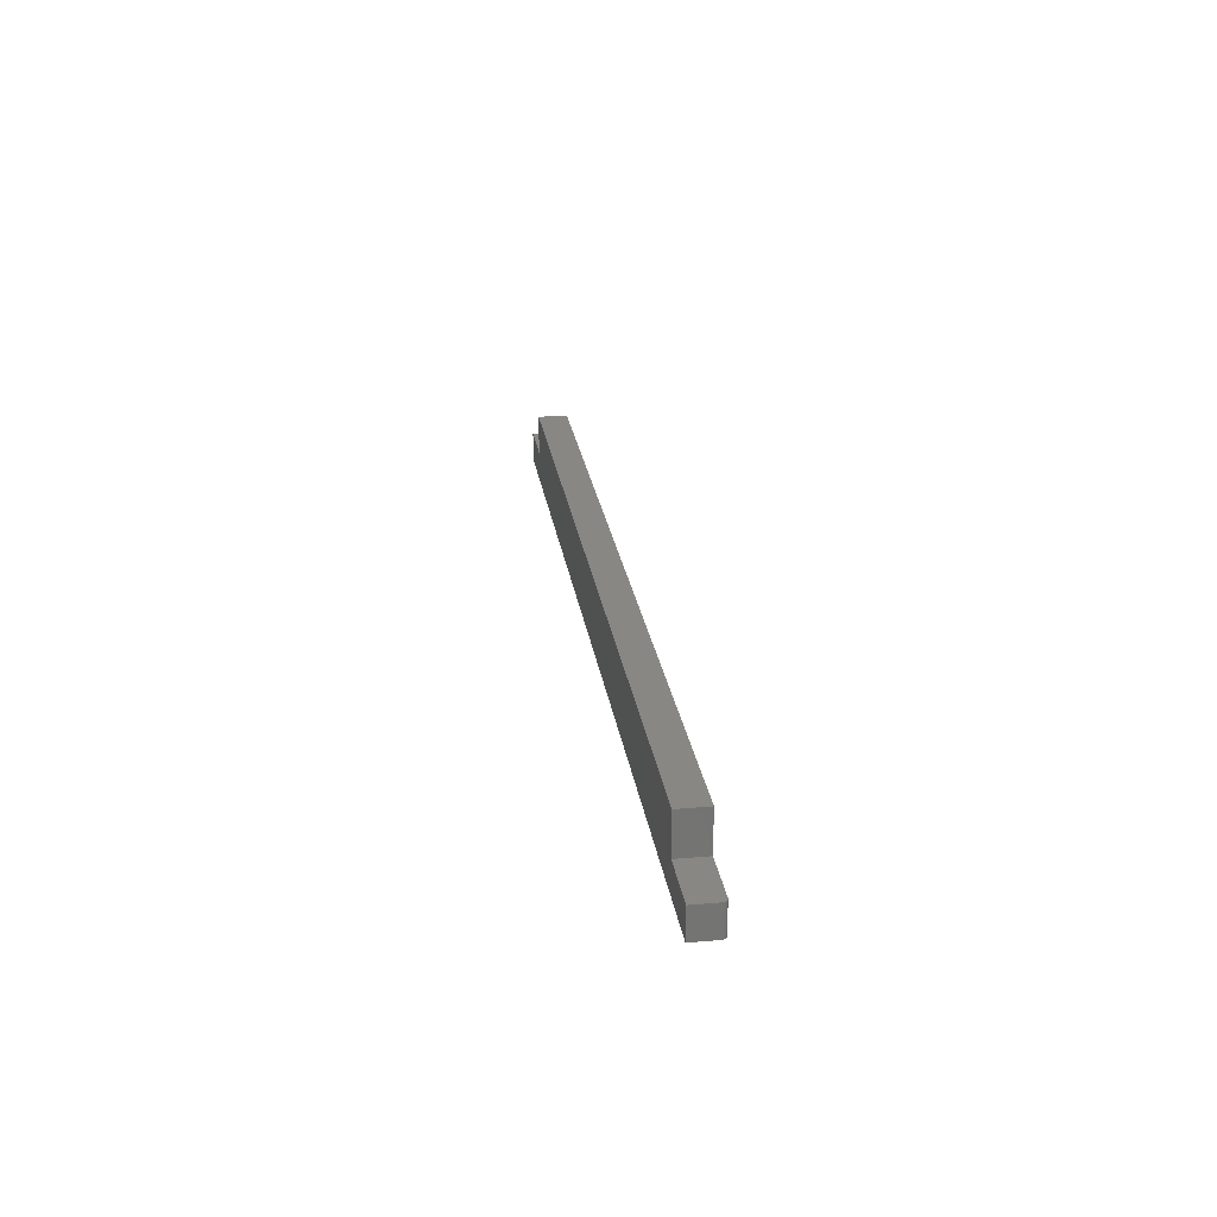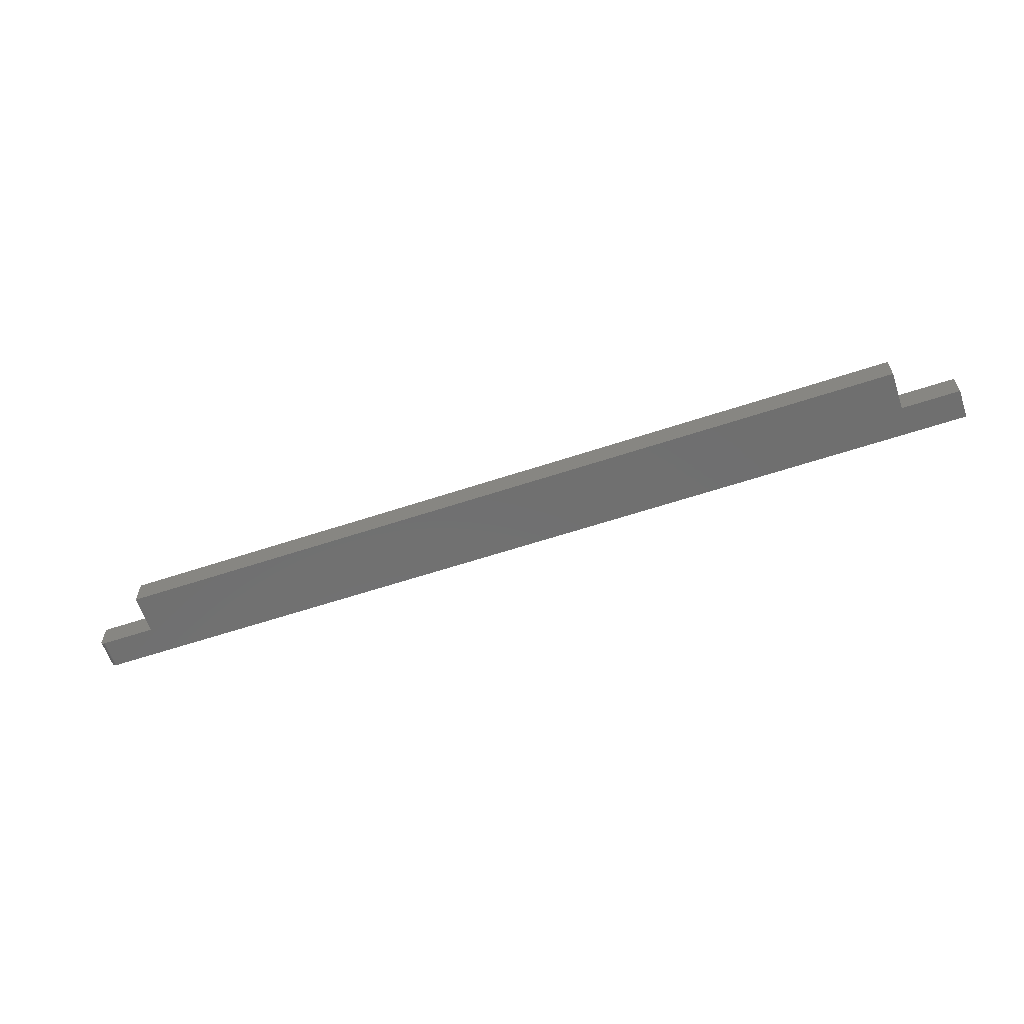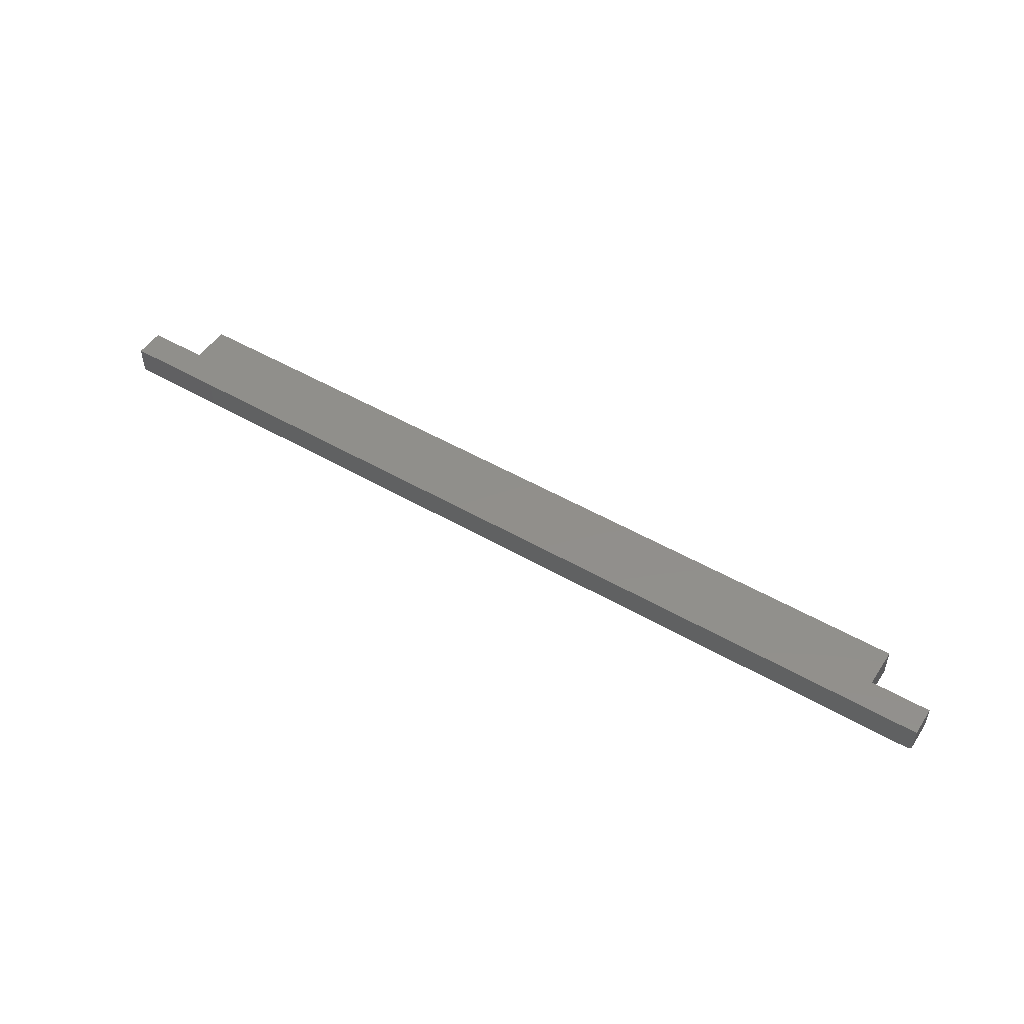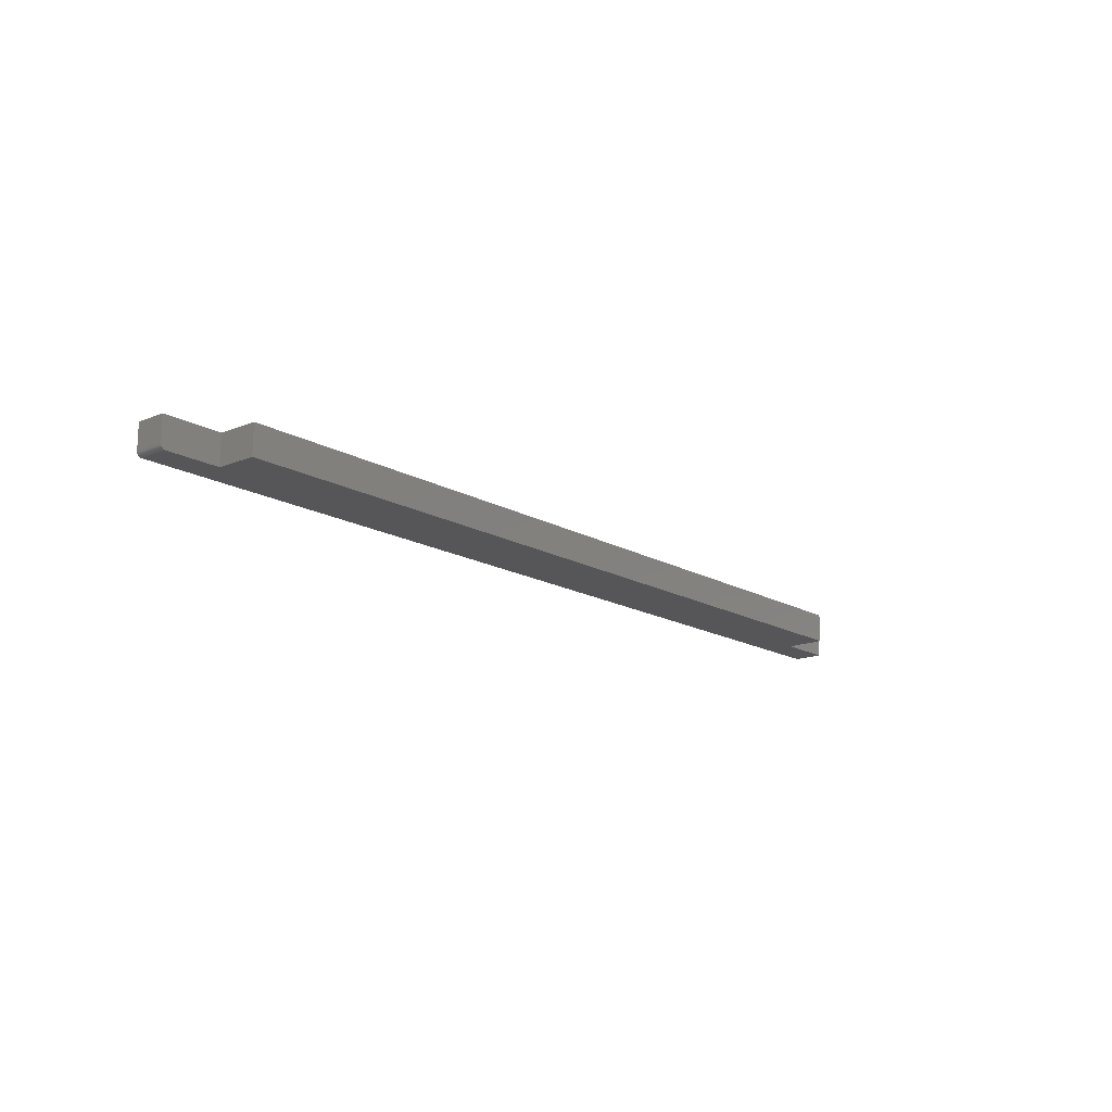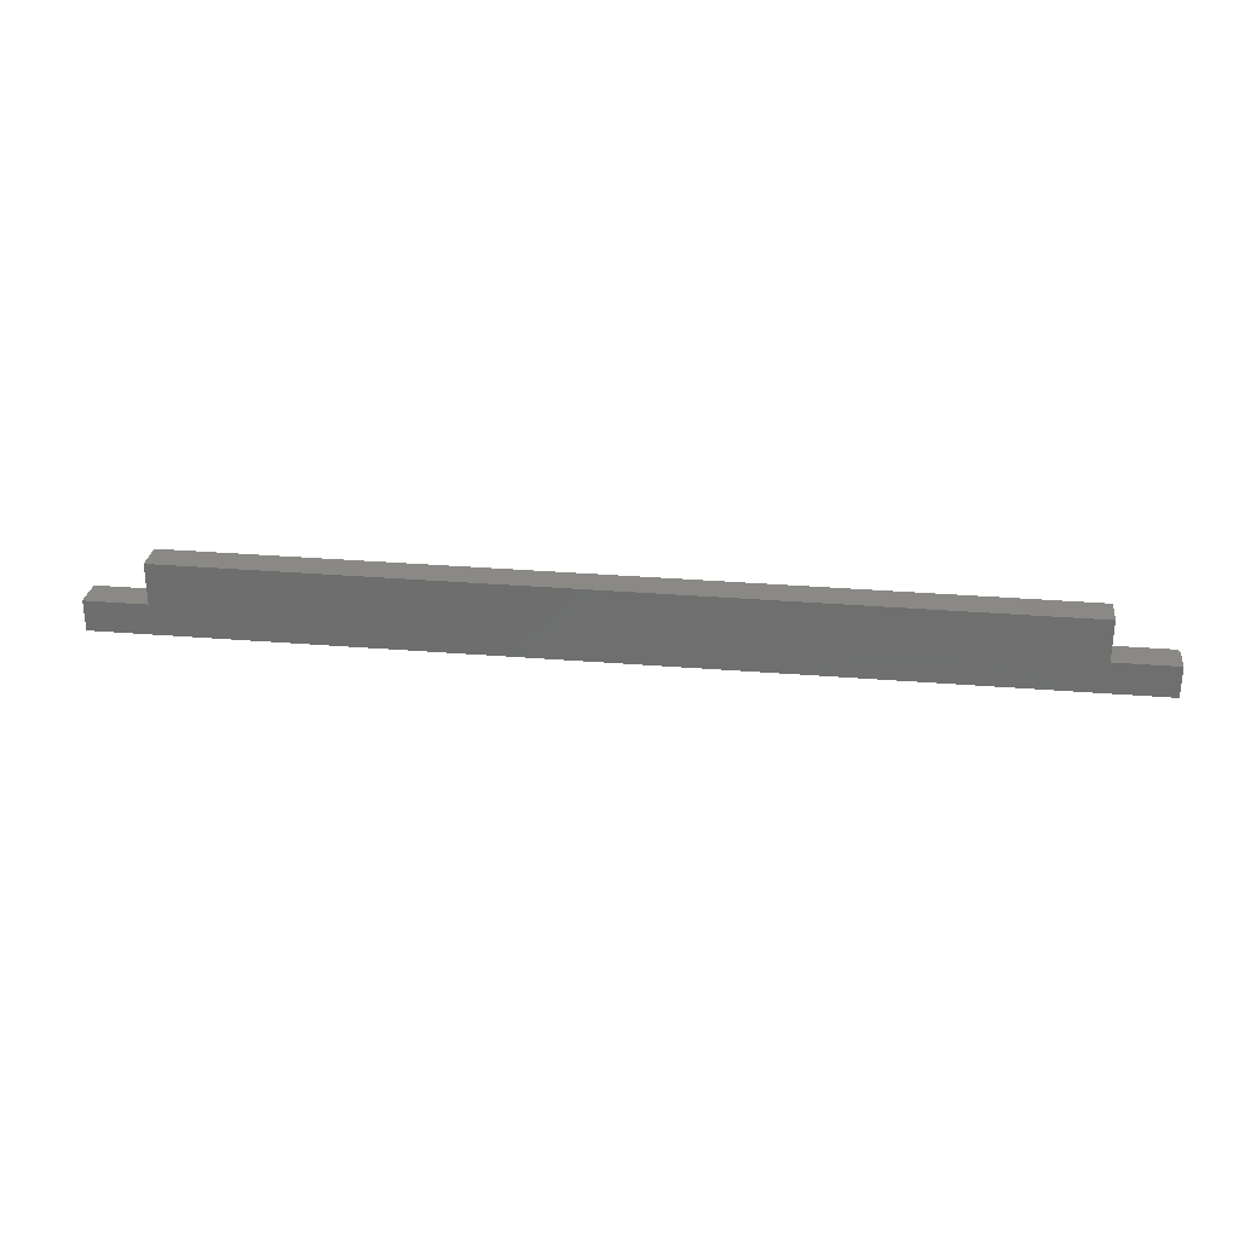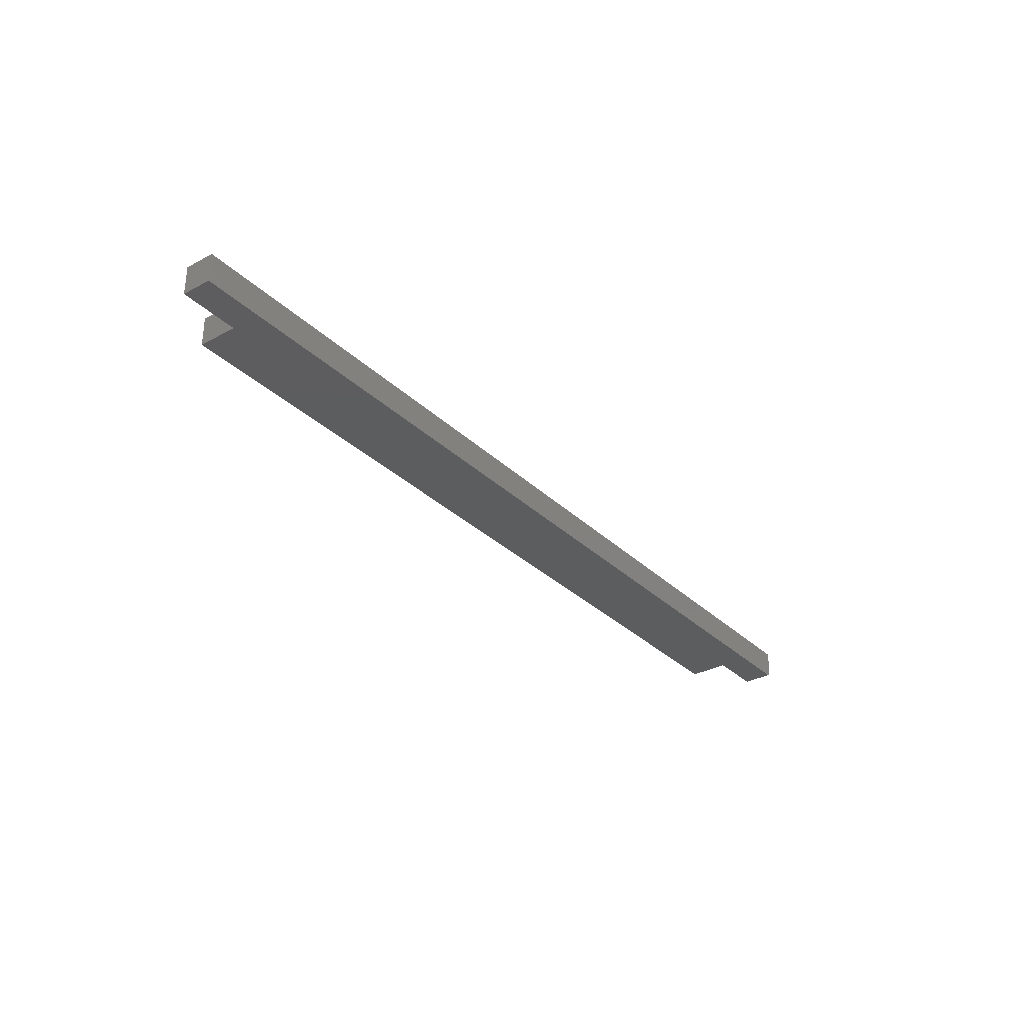
<metadata>
{"format":"stl","ext":"stl","renderer":"f3d","projection":"perspective","resolution":1024,"background":"white","views":[{"elev":24.4,"azim":81.9,"up":"+Y"},{"elev":-61.6,"azim":-161.4,"up":"+Z"},{"elev":50.2,"azim":32.4,"up":"+Z"},{"elev":-16.0,"azim":130.4,"up":"+Z"},{"elev":28.1,"azim":7.2,"up":"+Y"},{"elev":-31.9,"azim":-52.7,"up":"+Z"}]}
</metadata>
<code>
# stl→obj: 32 verts, 60 faces
v -0.75 0 -0.02344
v -0.75 0.04737 -0.02344
v -0.6553 0.04737 -0.02344
v 0.6553 0.04737 -0.02344
v 0.7422 0.04737 -0.02344
v 0.7422 0 -0.02344
v -0.6553 0.1105 -0.02344
v 0.6553 0.1105 -0.02344
v 0.7487 0.04737 -0.01997
v 0.75 0.04737 0.02344
v 0.75 0.04737 -0.01562
v 0.7498 0.04737 -0.01715
v 0.7494 0.04737 -0.01861
v 0.6553 0.04737 0.02344
v 0.7477 0.04737 -0.02115
v 0.7465 0.04737 -0.02212
v 0.7452 0.04737 -0.02284
v 0.7437 0.04737 -0.02329
v 0.75 0 -0.01562
v 0.75 0 0.02344
v -0.75 0 0.02344
v 0.7437 0 -0.02329
v 0.7452 0 -0.02284
v 0.7465 0 -0.02212
v 0.7477 0 -0.02115
v 0.7487 0 -0.01997
v 0.7494 0 -0.01861
v 0.7498 0 -0.01715
v -0.6553 0.04737 0.02344
v -0.75 0.04737 0.02344
v -0.6553 0.1105 0.02344
v 0.6553 0.1105 0.02344
f 1 2 3
f 1 3 4
f 1 4 5
f 1 5 6
f 3 7 4
f 4 7 8
f 9 10 11
f 9 11 12
f 9 12 13
f 14 10 9
f 14 9 15
f 14 15 16
f 14 16 17
f 14 17 18
f 14 18 5
f 14 5 4
f 19 11 20
f 20 11 10
f 6 21 1
f 22 23 24
f 22 24 25
f 22 25 26
f 22 26 27
f 22 27 28
f 22 28 19
f 20 21 6
f 20 6 22
f 20 22 19
f 6 5 22
f 22 5 18
f 22 18 23
f 23 18 17
f 23 17 24
f 24 17 16
f 24 16 25
f 25 16 15
f 25 15 26
f 26 15 9
f 26 9 27
f 27 9 13
f 27 13 28
f 28 13 12
f 28 12 19
f 19 12 11
f 21 20 10
f 21 10 14
f 21 14 29
f 21 29 30
f 29 14 31
f 31 14 32
f 2 1 30
f 30 1 21
f 29 3 30
f 30 3 2
f 31 7 29
f 29 7 3
f 32 8 31
f 31 8 7
f 14 4 32
f 32 4 8

</code>
